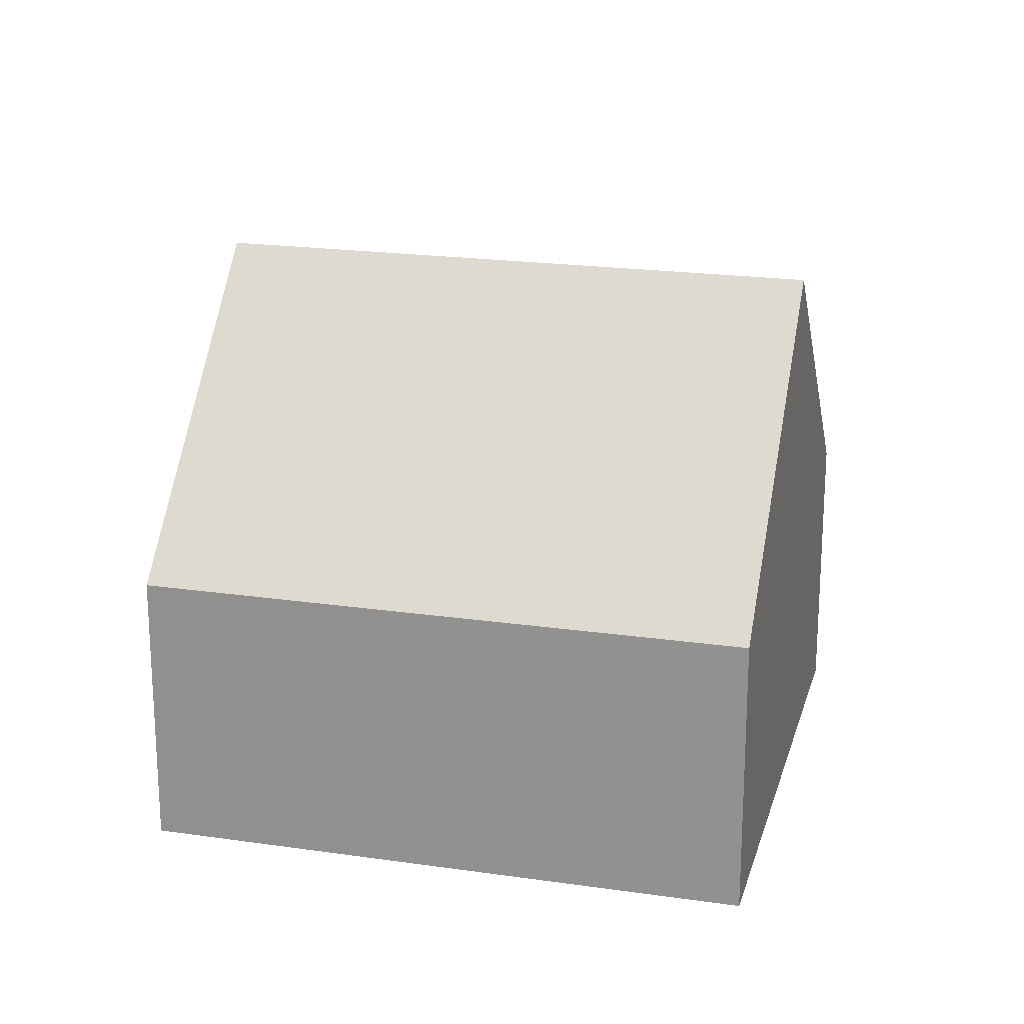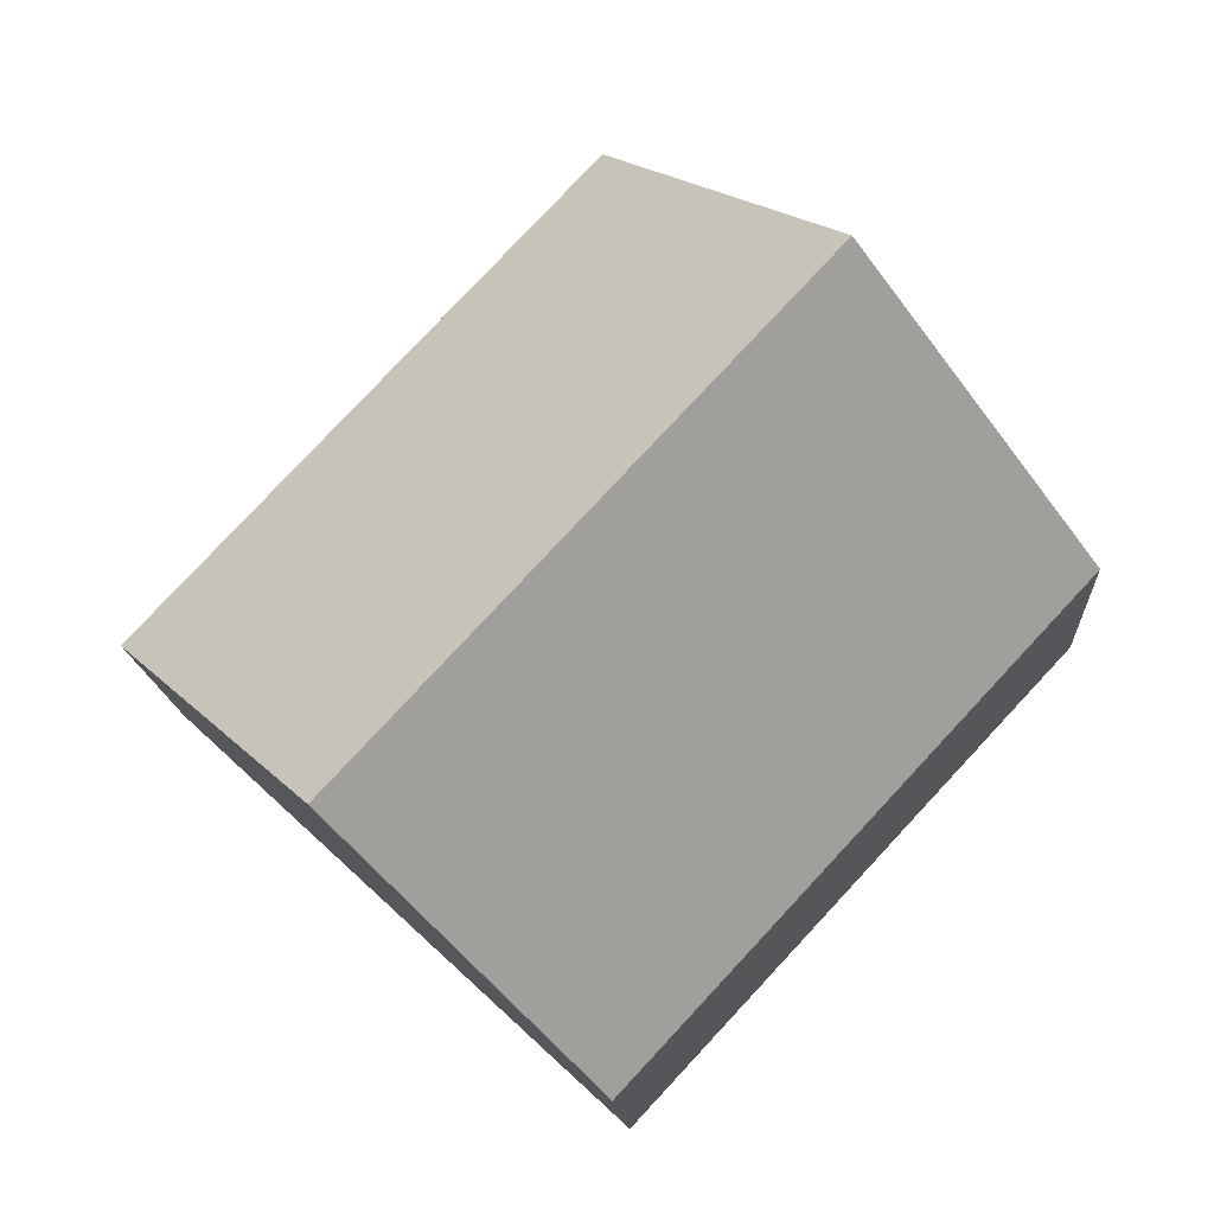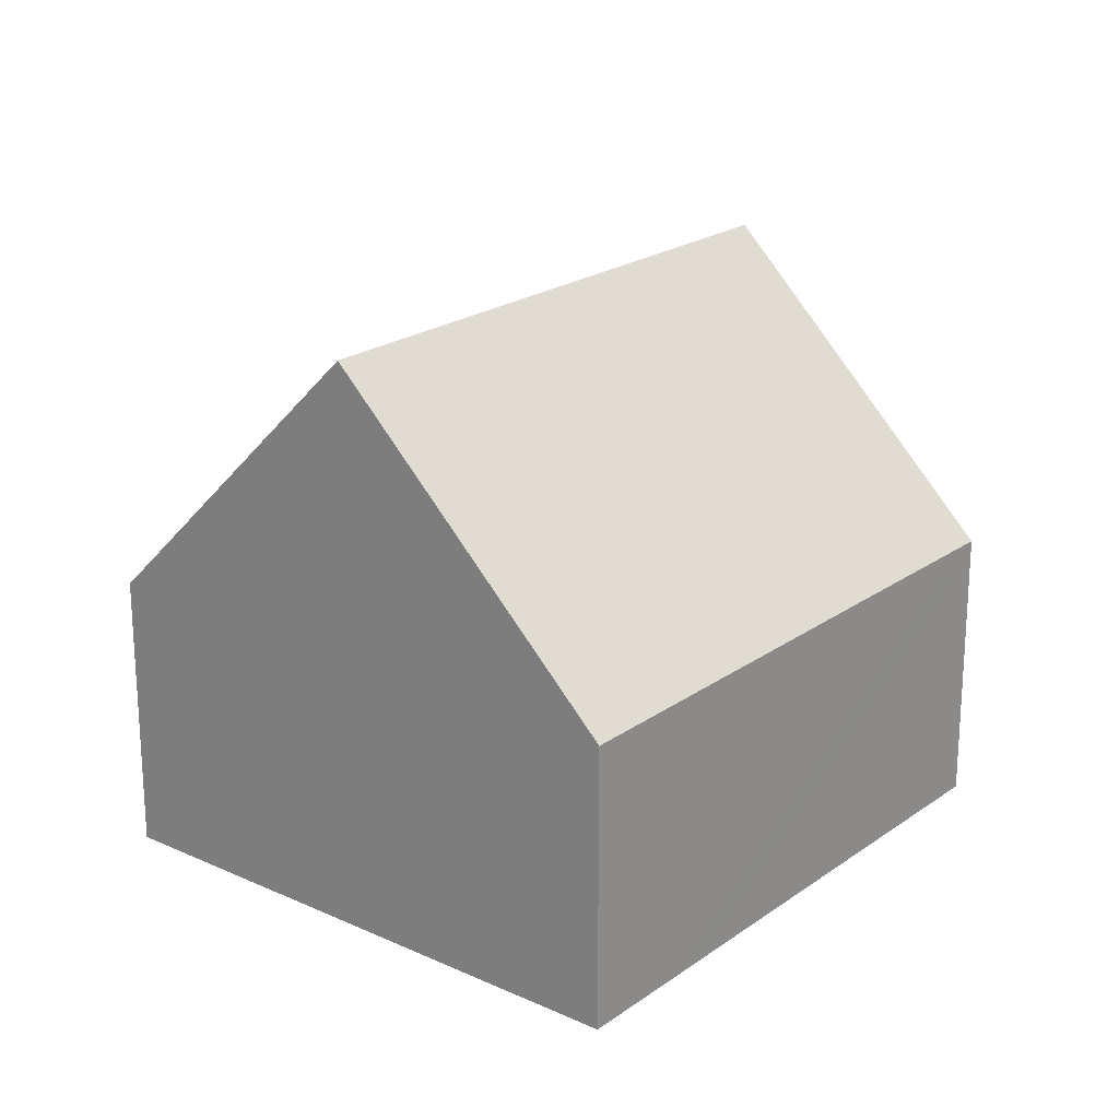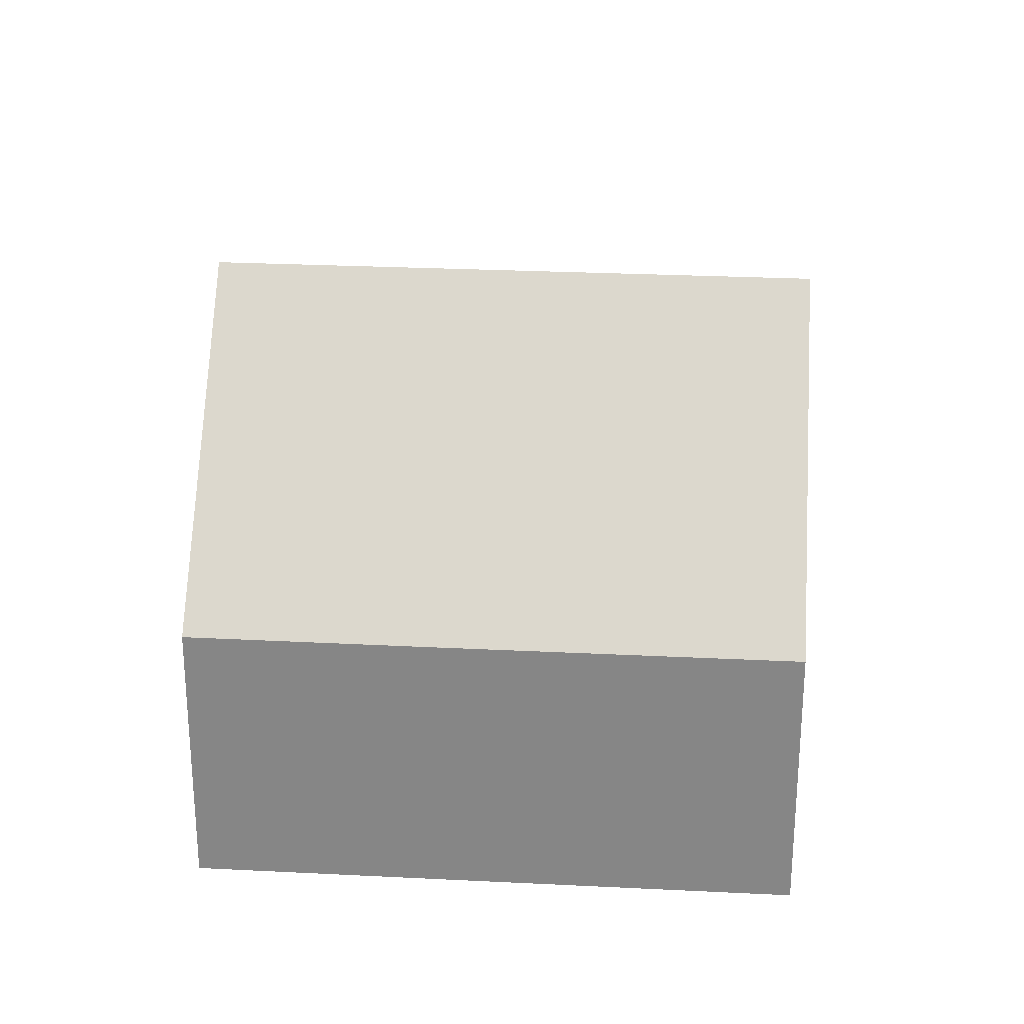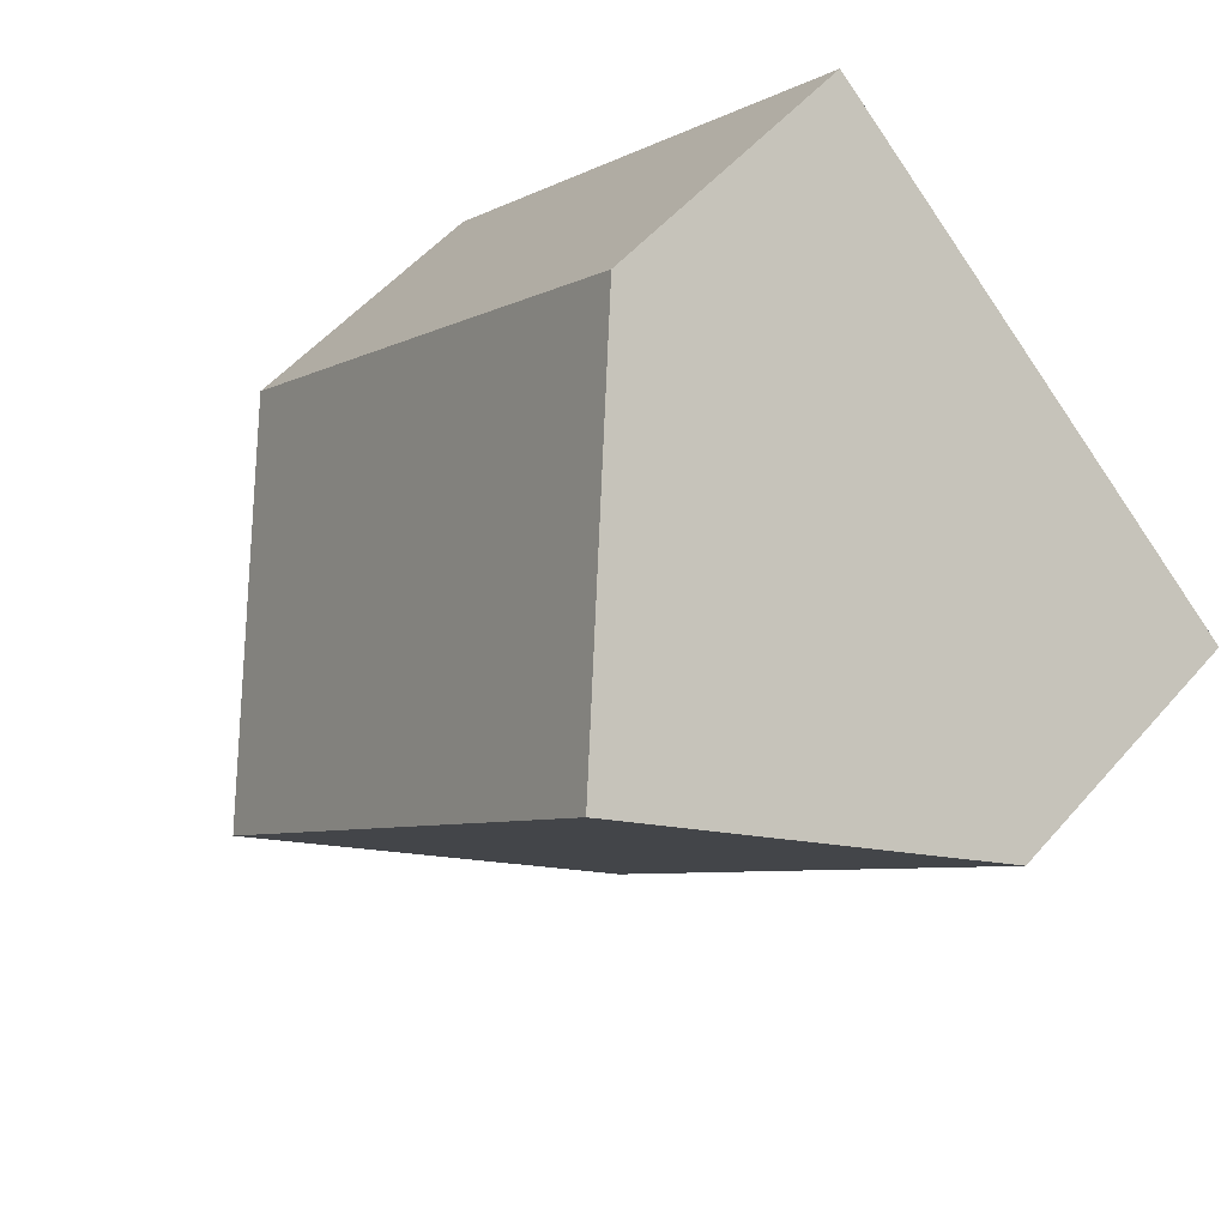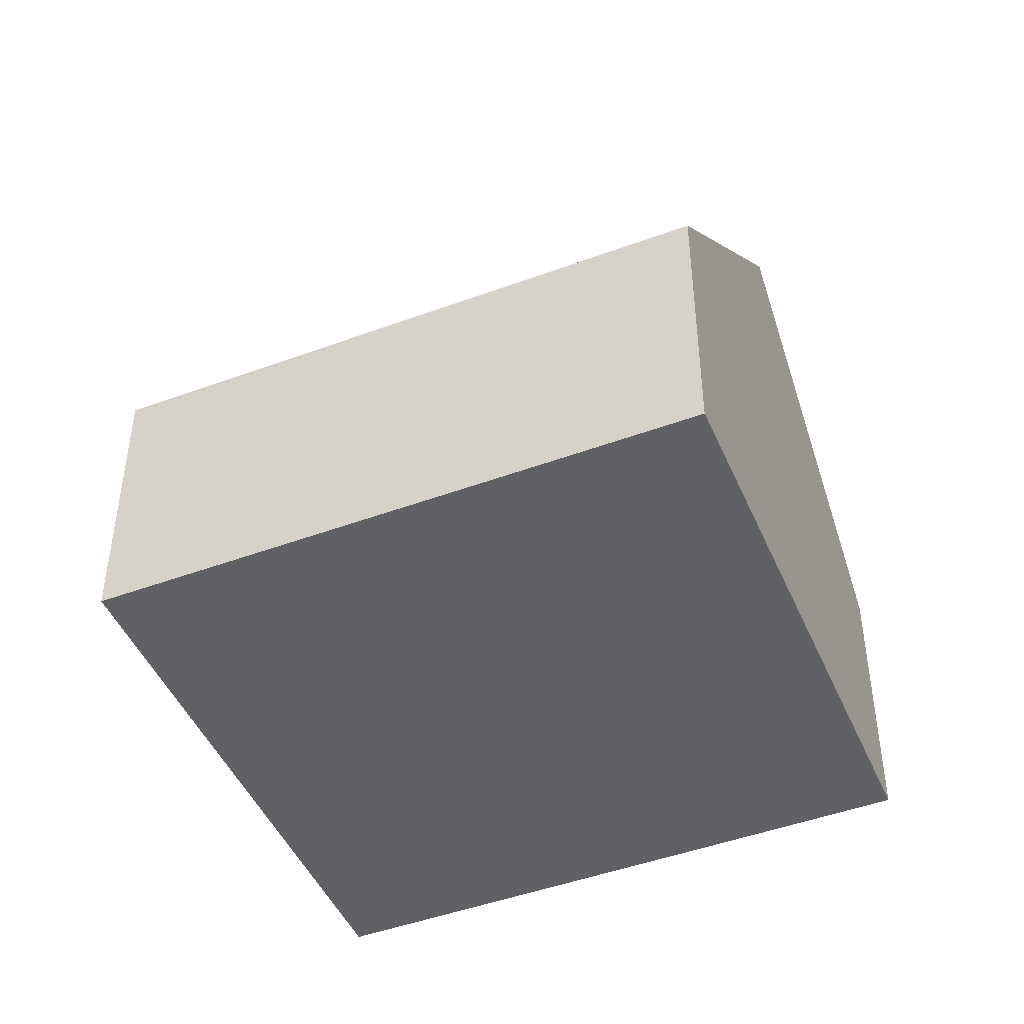
<metadata>
{"format":"obj","ext":"obj","renderer":"f3d","projection":"perspective","resolution":1024,"background":"white","views":[{"elev":20.6,"azim":61.7,"up":"+Y"},{"elev":-14.7,"azim":-176.6,"up":"+Z"},{"elev":21.7,"azim":176.0,"up":"+Y"},{"elev":27.2,"azim":51.4,"up":"+Y"},{"elev":53.4,"azim":-140.1,"up":"+Z"},{"elev":-46.5,"azim":-110.1,"up":"+Y"}]}
</metadata>
<code>
v  19.06 16.96 -7.596
v  12.62 8.398 -13.53
v  6.438 16.96 5.933
v  9.935 8.399 -10.65
v  9.752 8.4 -10.45
v  8.646 8.4 -9.267
v  8.418 8.4 -9.023
v  3.982 8.403 -4.263
v  0 8.398 5.142e-16
v  12.87 8.402 11.86
v  25.5 8.395 -1.661
v  20.66 8.395 3.53
v  18.03 8.394 6.35
v  22.37 8.395 1.689
v  12.62 8.284e-16 -13.53
v  9.935 6.521e-16 -10.65
v  9.752 6.401e-16 -10.45
v  8.646 5.674e-16 -9.267
v  8.418 5.525e-16 -9.023
v  3.982 2.61e-16 -4.263
v  0 0 0
v  6.438 -3.633e-16 5.933
v  12.87 -7.264e-16 11.86
v  18.03 -3.888e-16 6.35
v  20.66 -2.161e-16 3.53
v  22.37 -1.034e-16 1.689
v  25.5 1.017e-16 -1.661
v  19.06 4.651e-16 -7.596
g defaultobject
f 1 2 3
f 4 3 2
f 5 3 4
f 6 3 5
f 7 3 6
f 8 3 7
f 9 3 8
f 10 1 3
f 1 10 11
f 11 10 12
f 12 10 13
f 11 12 14
f 15 4 2
f 4 15 5
f 5 15 6
f 6 15 7
f 7 15 8
f 8 15 16
f 8 16 9
f 9 16 17
f 9 17 18
f 9 18 19
f 9 19 20
f 9 20 21
f 21 3 9
f 3 21 10
f 10 21 22
f 10 22 23
f 23 13 10
f 13 23 24
f 13 24 12
f 12 24 14
f 14 24 25
f 14 25 11
f 11 25 26
f 11 26 27
f 11 2 1
f 2 11 15
f 15 11 28
f 28 11 27
f 20 22 21
f 22 20 19
f 22 19 18
f 22 18 23
f 23 18 17
f 23 17 16
f 23 16 15
f 23 15 28
f 23 28 24
f 24 28 27
f 24 27 25
f 25 27 26

</code>
